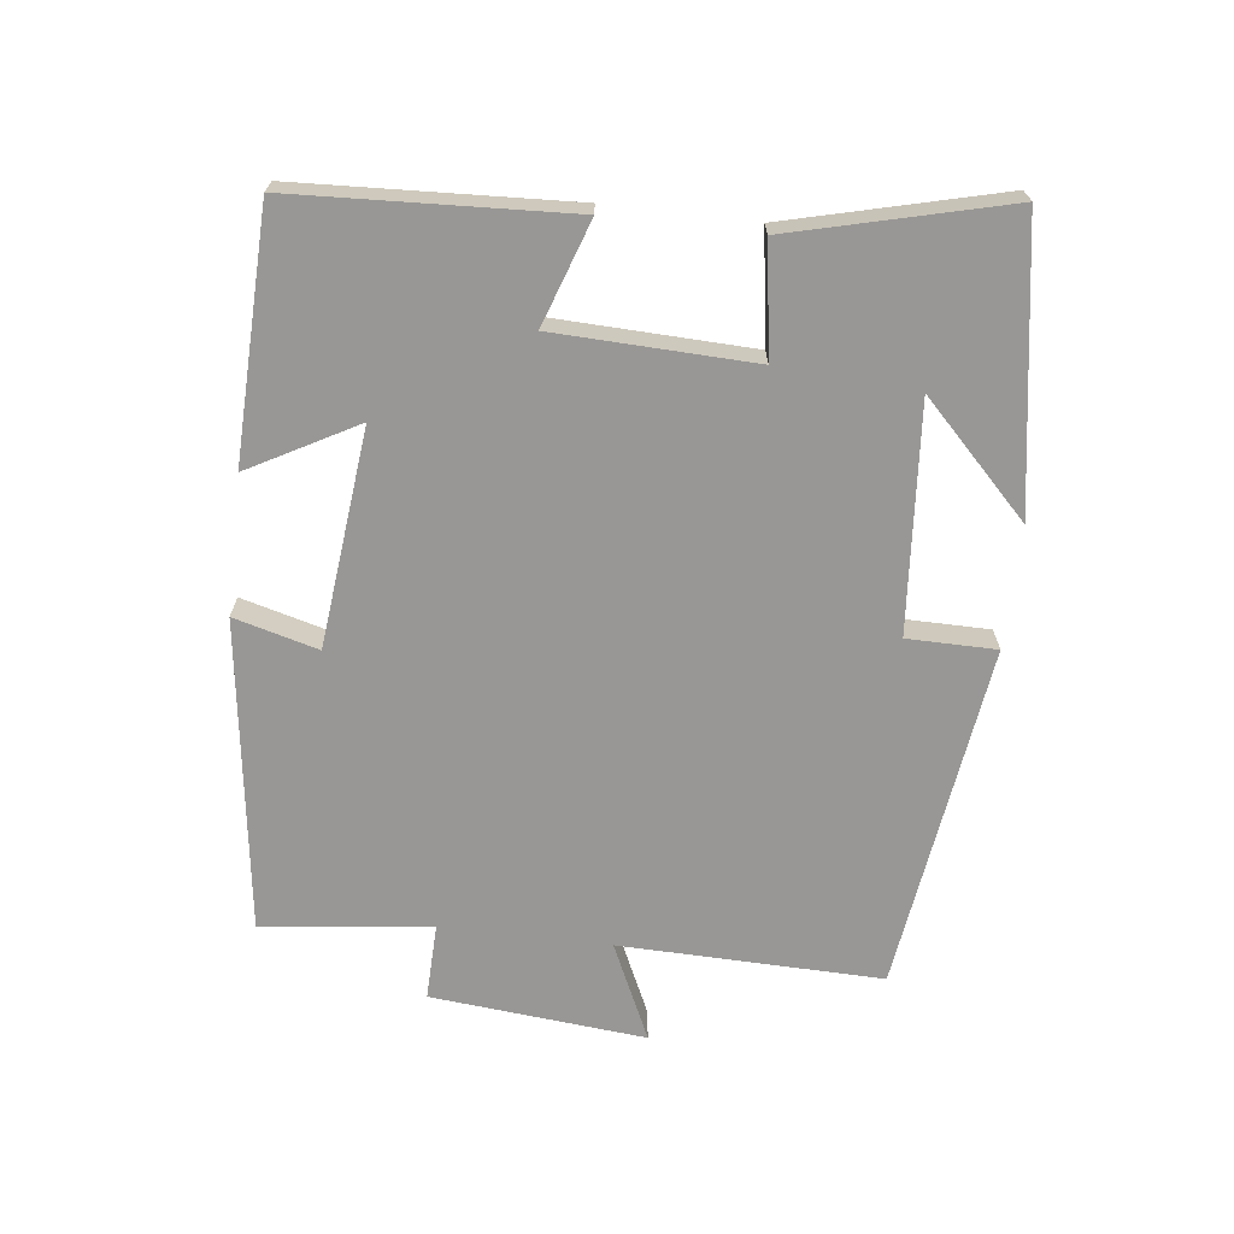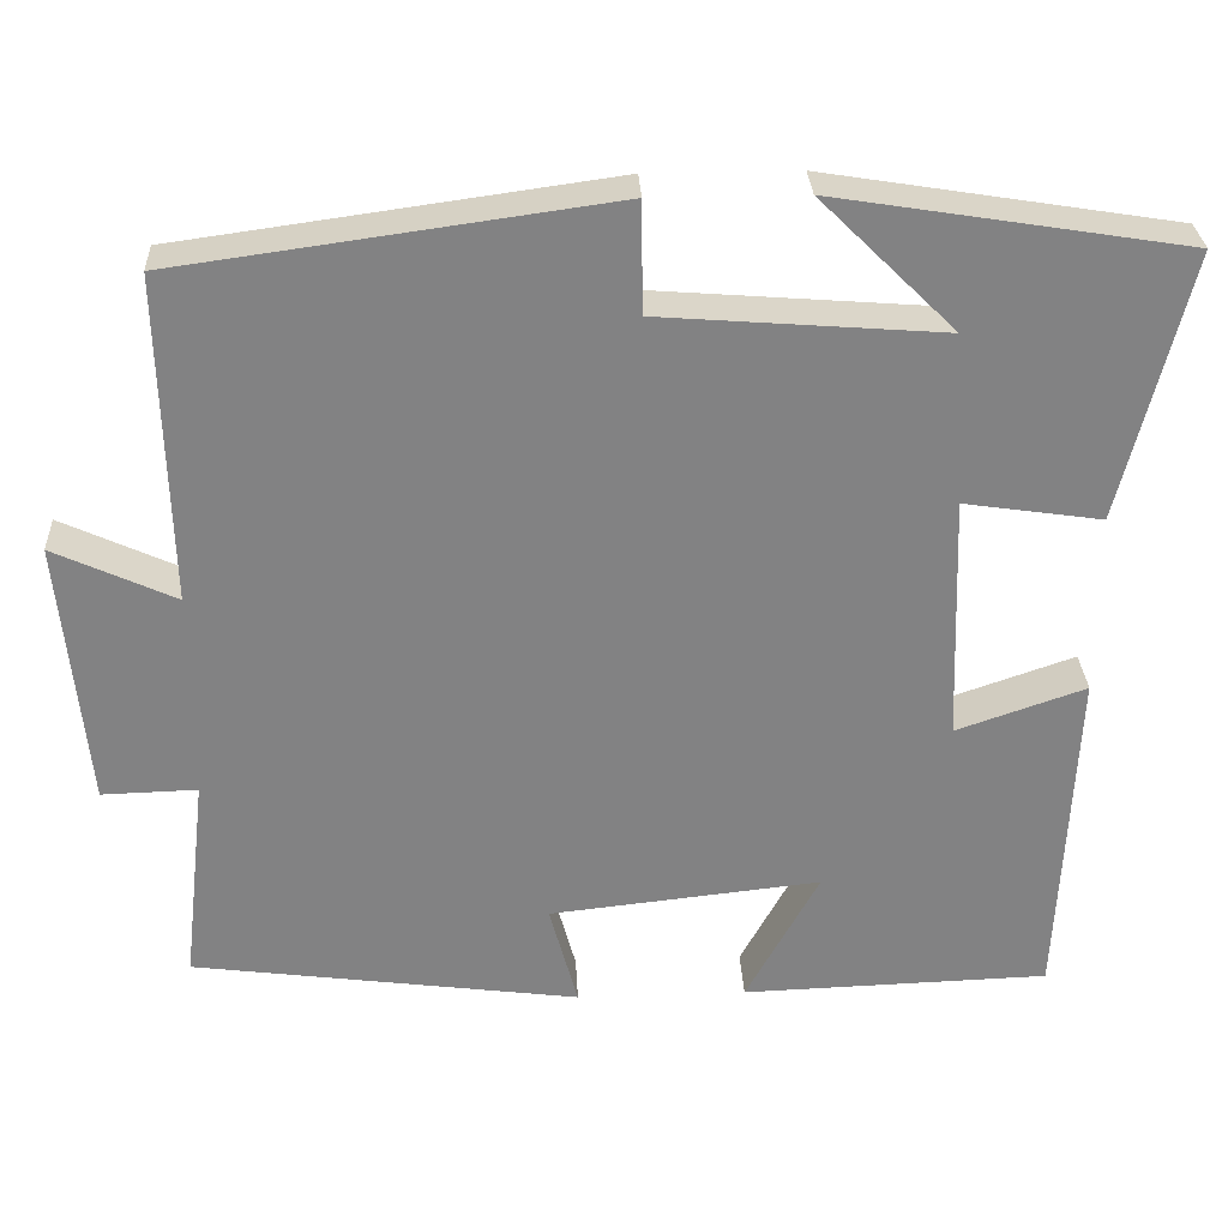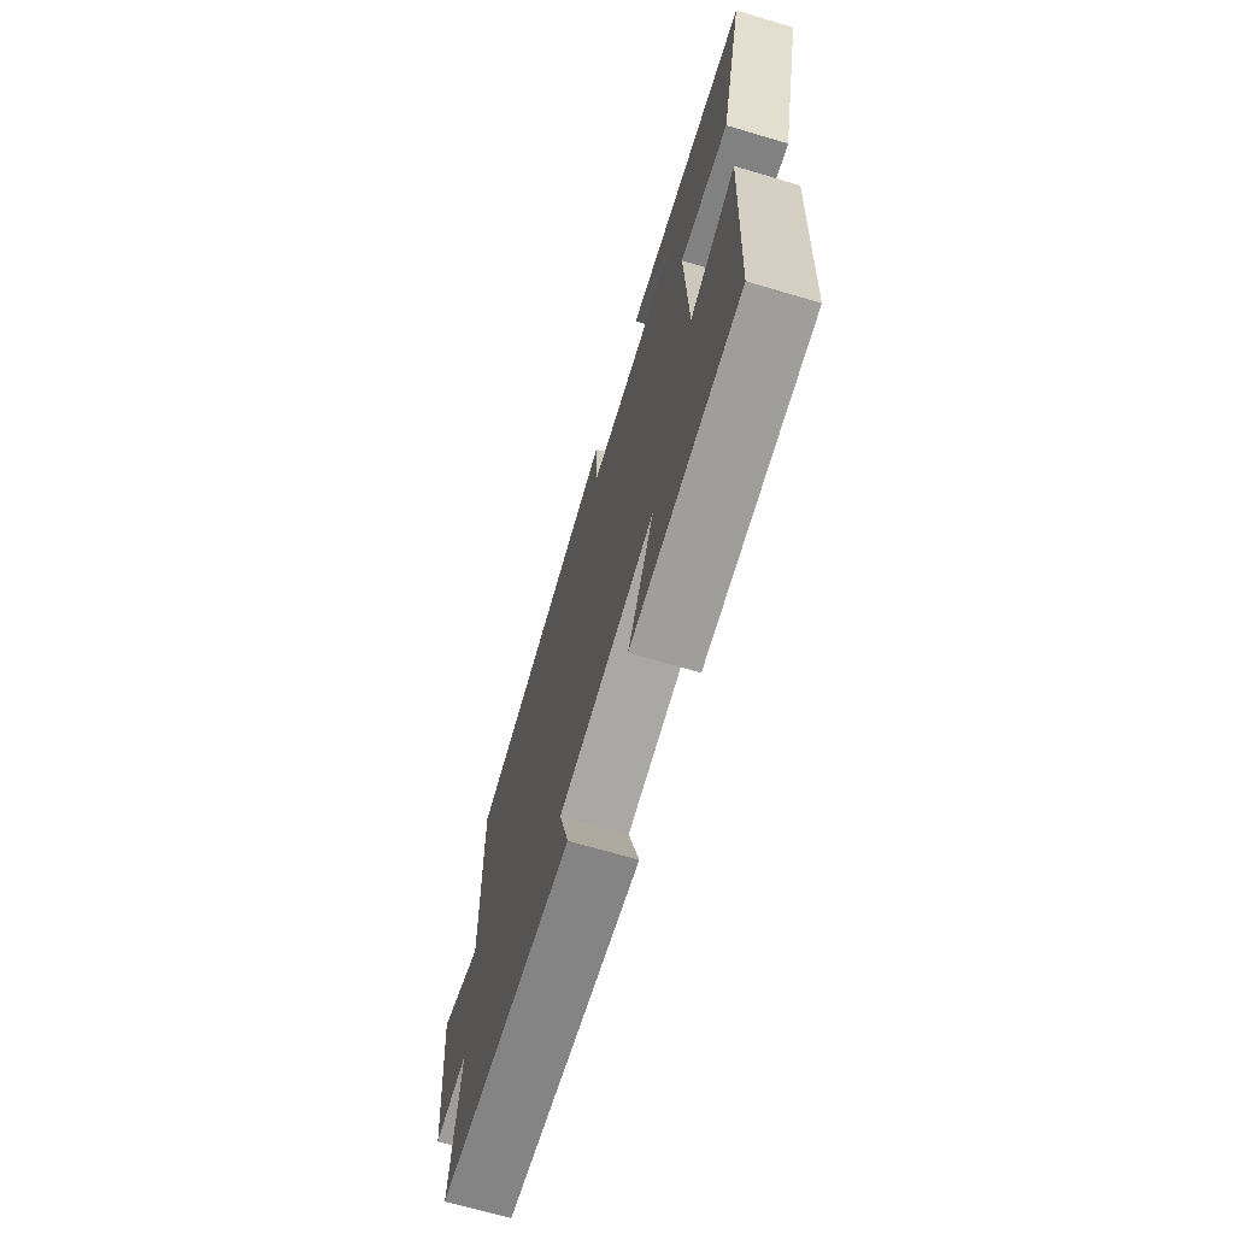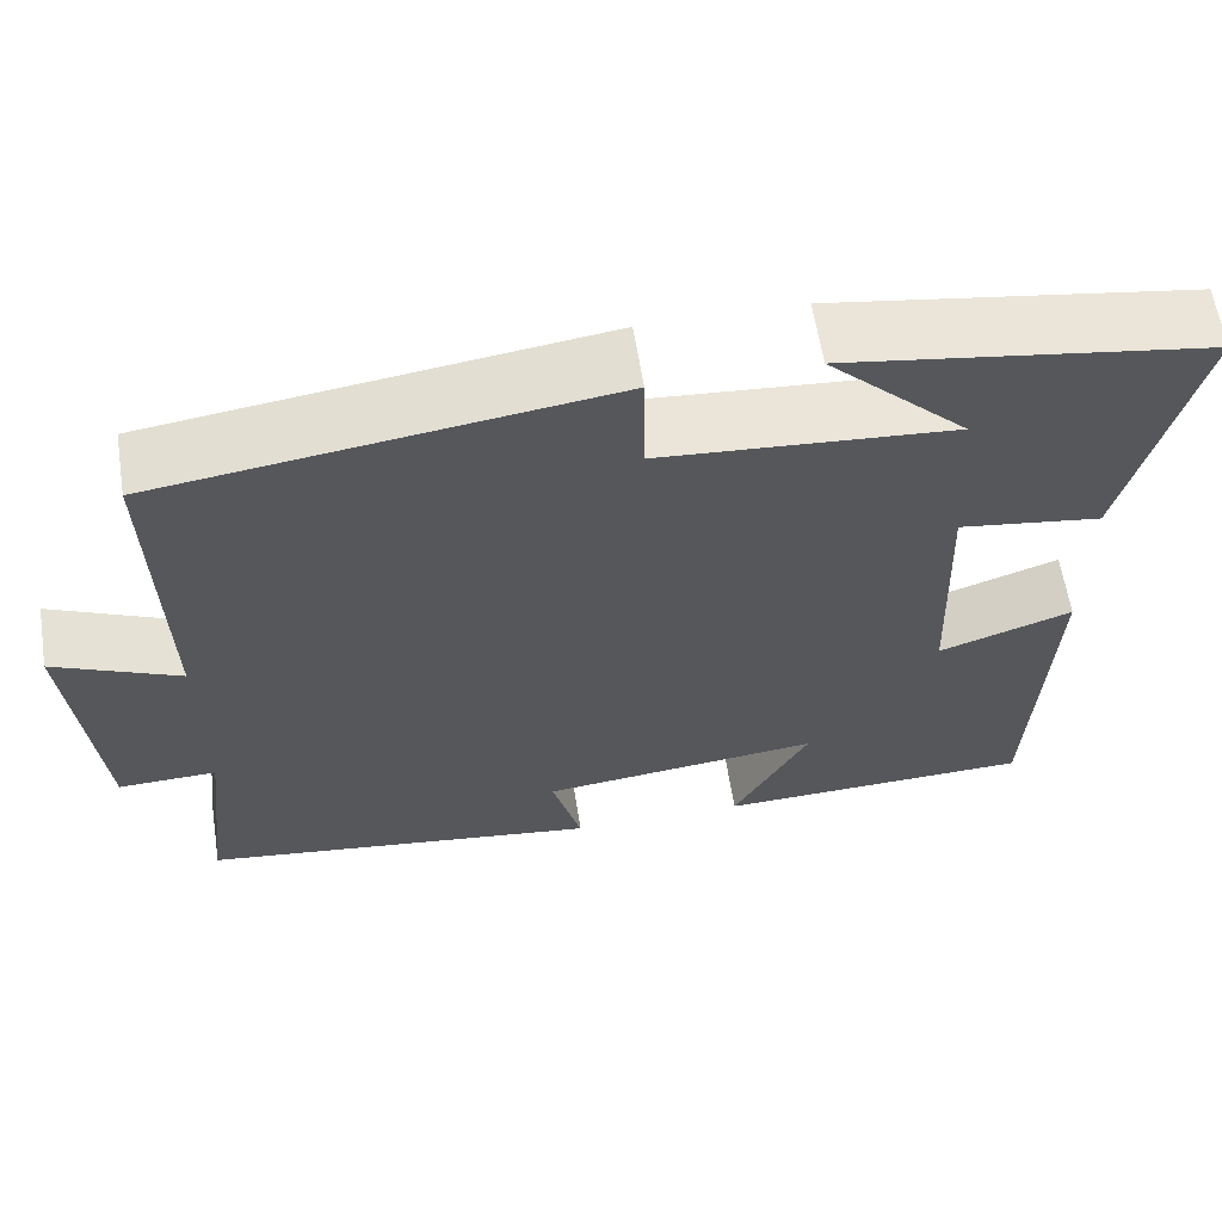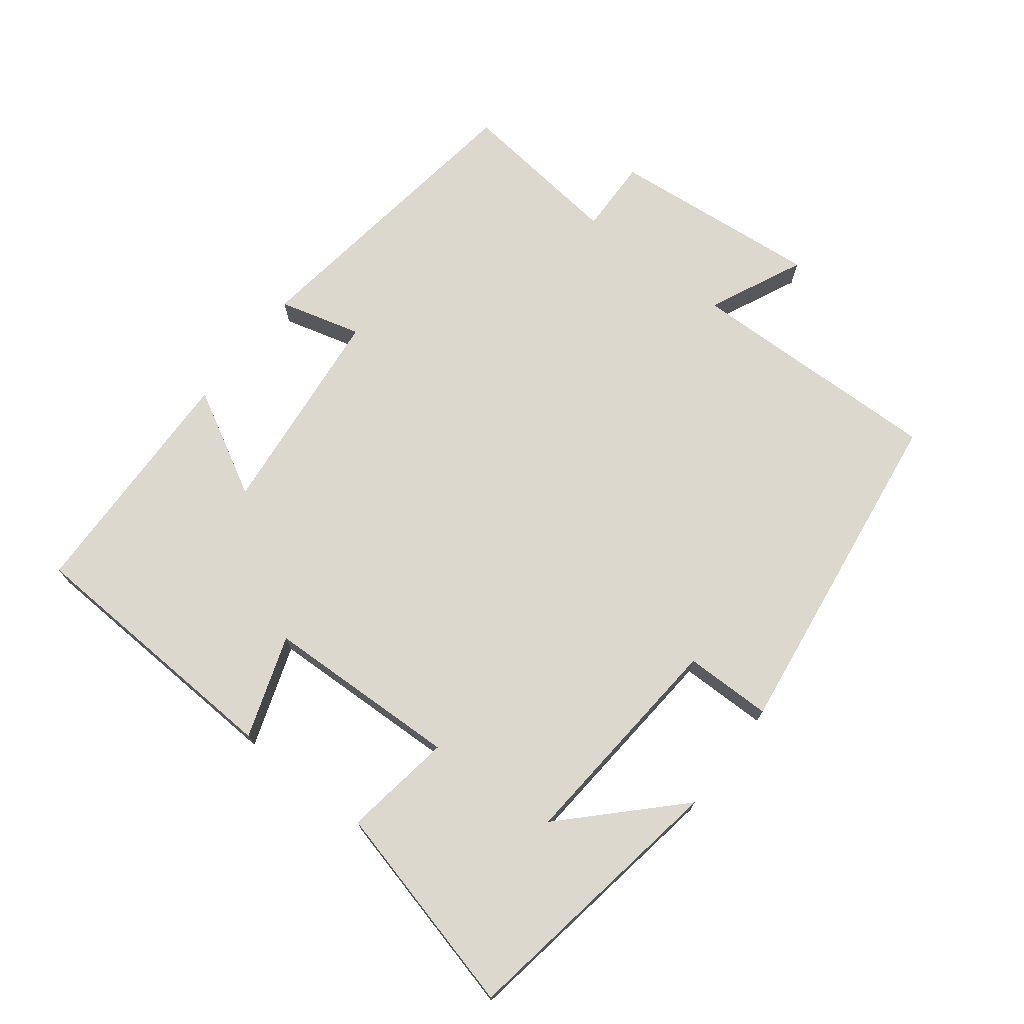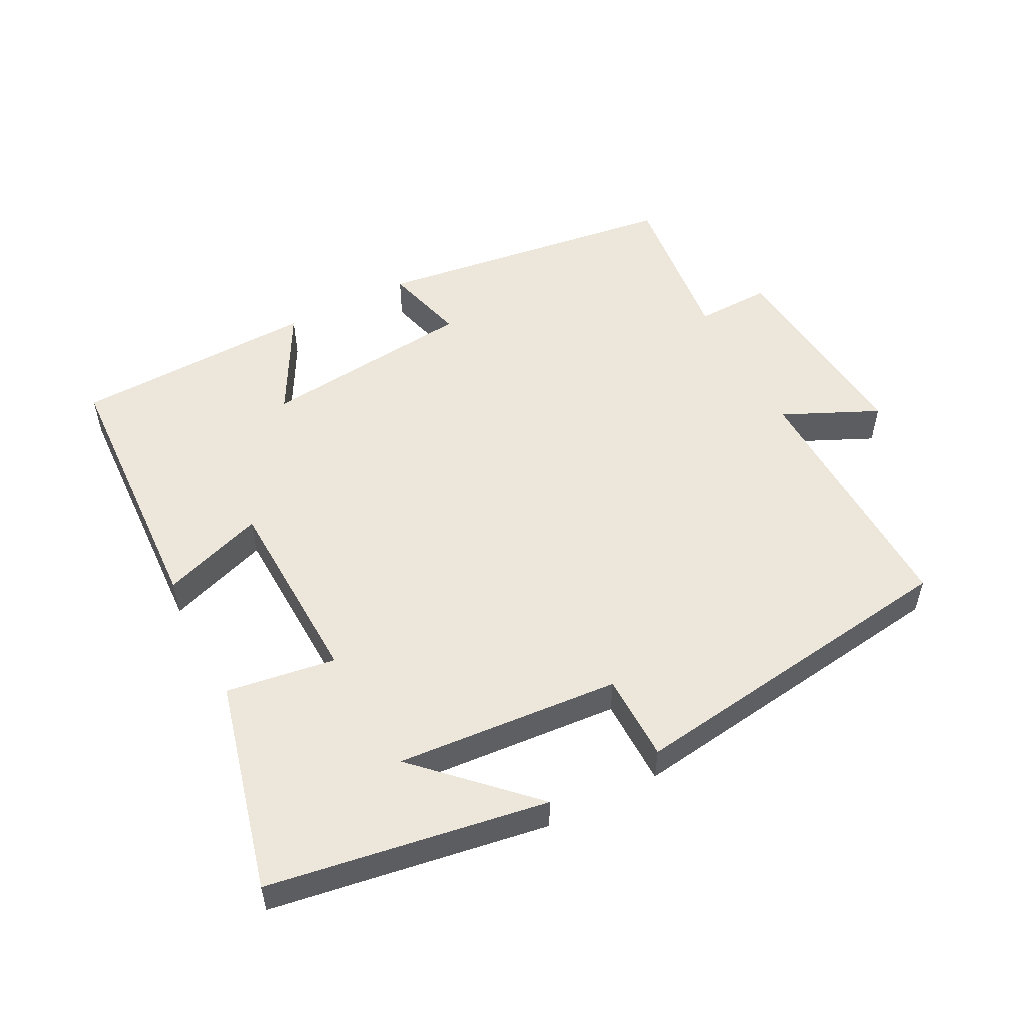
<metadata>
{"format":"obj","ext":"obj","renderer":"f3d","projection":"perspective","resolution":1024,"background":"white","views":[{"elev":-68.2,"azim":-96.7,"up":"+Y"},{"elev":29.4,"azim":177.2,"up":"+Z"},{"elev":-69.0,"azim":-106.5,"up":"+Z"},{"elev":61.5,"azim":171.1,"up":"+Z"},{"elev":72.4,"azim":-52.2,"up":"+Y"},{"elev":52.7,"azim":-27.5,"up":"+Y"}]}
</metadata>
<code>
v 0.528 0.07 -0.439
v 0.076 0.07 -0.5
v 0.109 0.07 -0.378
v -0.207 0.07 -0.344
v -0.122 0.07 -0.5
v -0.481 0.07 -0.489
v -0.5 0.07 -0.09
v -0.349 0.07 -0.142
v -0.339 0.07 0.146
v -0.5 0.07 0.122
v -0.578 0.07 0.434
v -0.169 0.07 0.5
v -0.326 0.07 0.345
v 0.004 0.07 0.371
v 0.005 0.07 0.5
v 0.509 0.07 0.431
v 0.5 0.07 0.05
v 0.641 0.07 0.115
v 0.611 0.07 -0.197
v 0.5 0.07 -0.194
v 0.528 0 -0.439
v 0.076 0 -0.5
v 0.109 0 -0.378
v -0.207 0 -0.344
v -0.122 0 -0.5
v -0.481 0 -0.489
v -0.5 0 -0.09
v -0.349 0 -0.142
v -0.339 0 0.146
v -0.5 0 0.122
v -0.578 0 0.434
v -0.169 0 0.5
v -0.326 0 0.345
v 0.004 0 0.371
v 0.005 0 0.5
v 0.509 0 0.431
v 0.5 0 0.05
v 0.641 0 0.115
v 0.611 0 -0.197
v 0.5 0 -0.194
f 17 18 19 20
f 14 15 16 17
f 13 14 17 20
f 11 12 13
f 9 10 11 13
f 8 9 13 20
f 5 6 7 8
f 4 5 8
f 3 4 8 20
f 1 2 3 20
f 40 39 38 37
f 37 36 35 34
f 40 37 34 33
f 33 32 31
f 33 31 30 29
f 40 33 29 28
f 28 27 26 25
f 28 25 24
f 40 28 24 23
f 40 23 22 21
f 1 21 22 2
f 2 22 23 3
f 3 23 24 4
f 4 24 25 5
f 5 25 26 6
f 6 26 27 7
f 7 27 28 8
f 8 28 29 9
f 9 29 30 10
f 10 30 31 11
f 11 31 32 12
f 12 32 33 13
f 13 33 34 14
f 14 34 35 15
f 15 35 36 16
f 16 36 37 17
f 17 37 38 18
f 18 38 39 19
f 19 39 40 20
f 20 40 21 1

</code>
